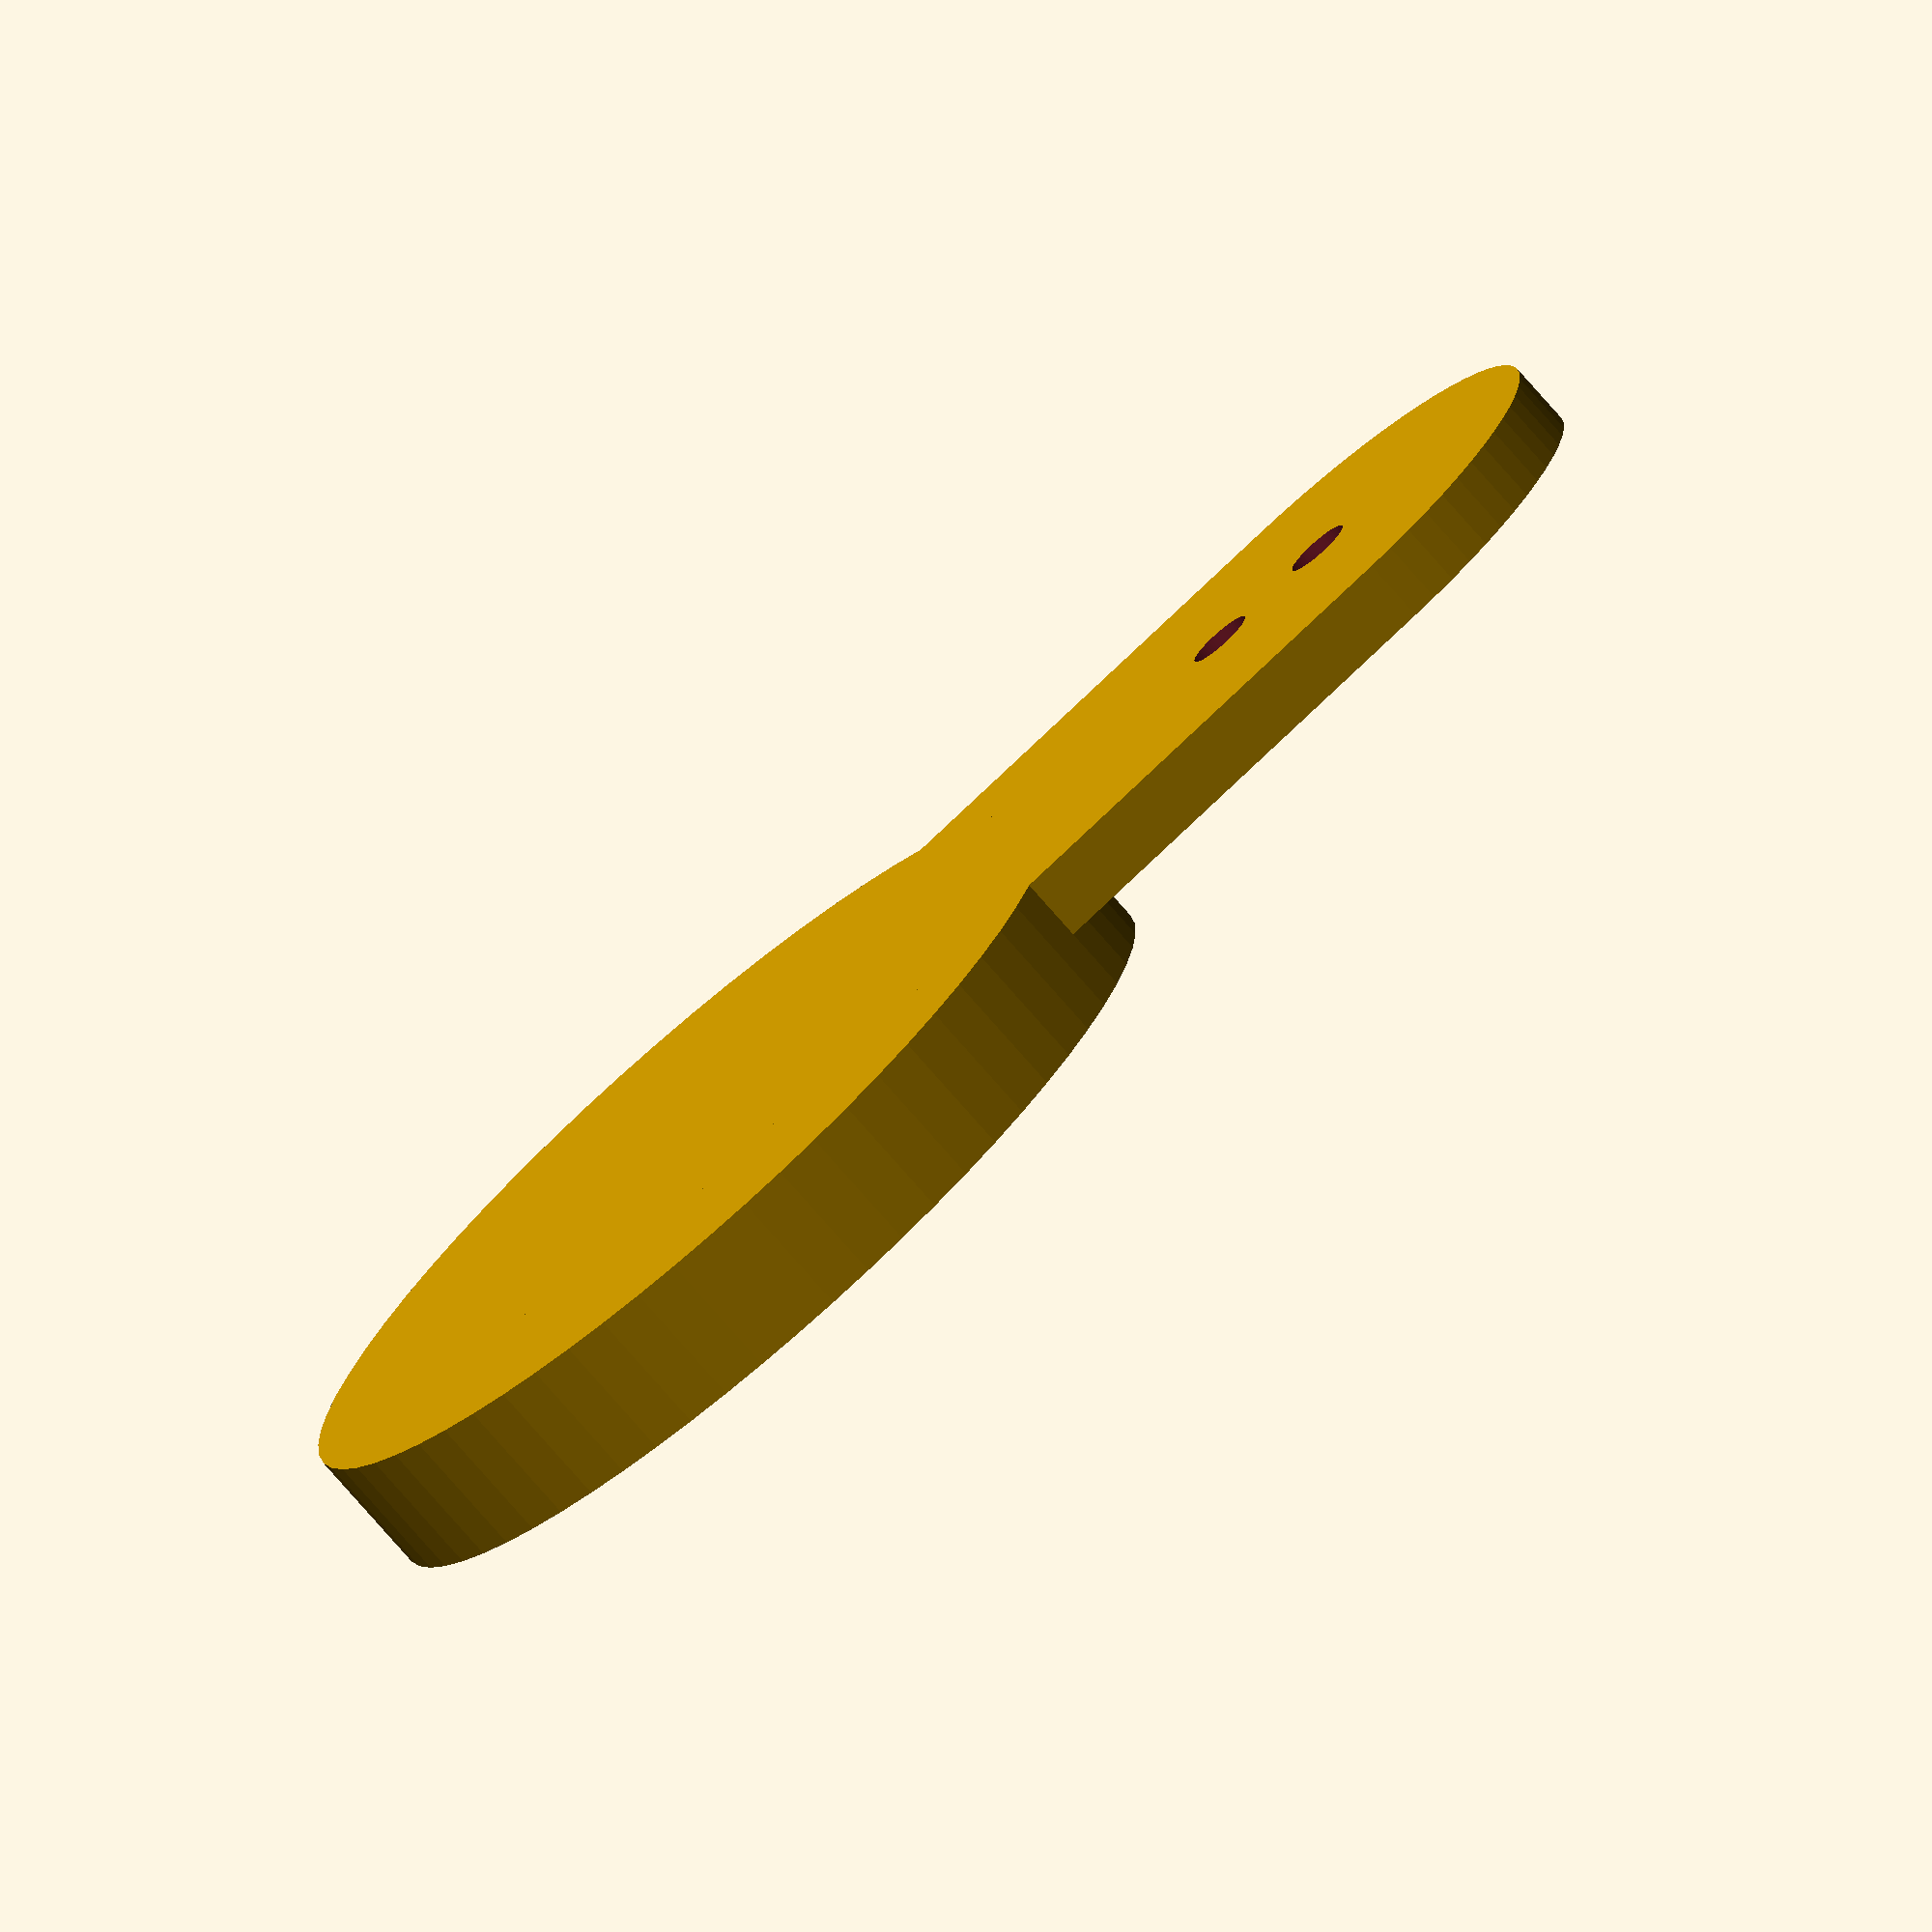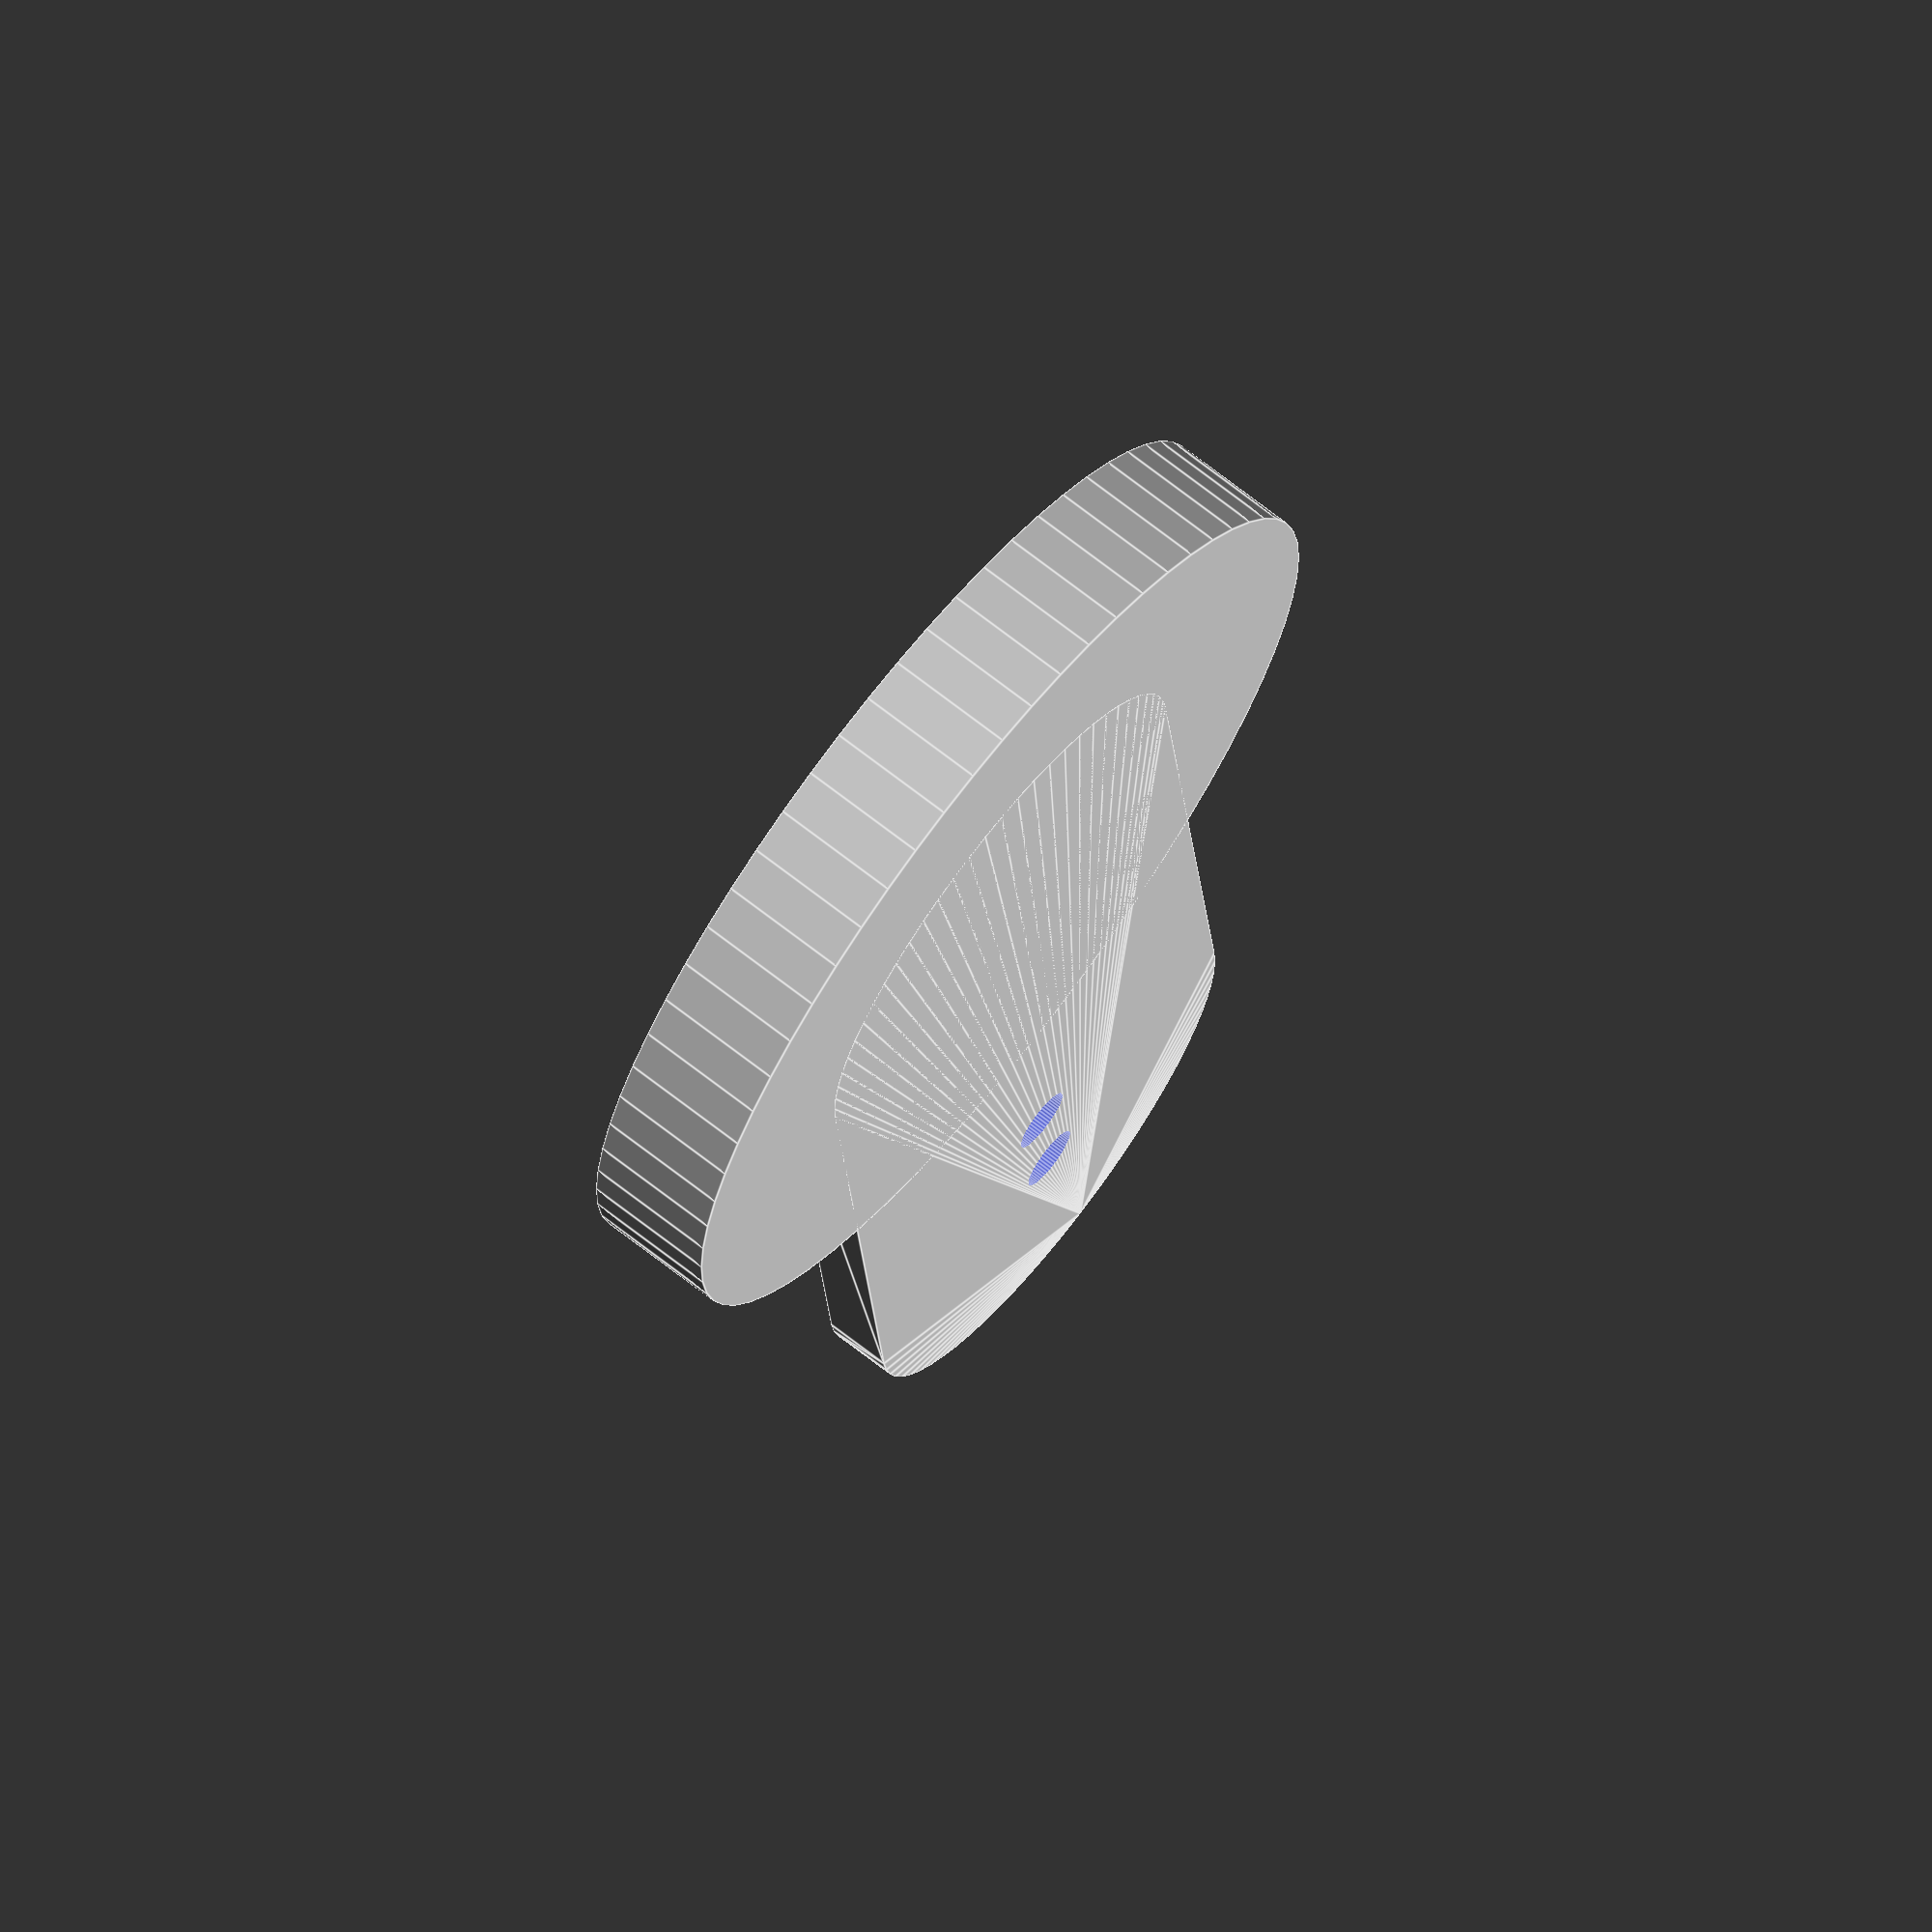
<openscad>
// Box to house the controller on the side of the kettle


//%kettle_shape();
controller_case();
display_inner_plate();
display_outer_plate();
/* translate([0,4,3]) kettle_wire_clamp();
translate([0,7.5]) wemos_mount_clip(); */
the_ring_of_power();
!drill_template();
module the_ring_of_power(){
    $fn=64;
    FR = 28-1+4;
    difference() {
        union(){
            //cylinder(d=60-11+2,h=1,center=true);
            cylinder(d=68,h=1,center=true);
            /* for(i=[0:3]) rotate([0,0,360*i/3]) hull() for(j=[0:1])
                translate([FR*j,0]) cylinder(d=6,h=1,center=true); */
        }
        cylinder(d=34,h=2,center=true);

        for(i=[0:3]) rotate([0,0,360*i/3]) translate([FR,0]) cylinder(d=2.8,h=2,center=true);

        translate([0,0,0.3]){
            //cylinder(r=17+1,h=1);
            difference() {
                R=21-1;
                W=0.6;
                cylinder(r=R+.5*W,h=1);
                cylinder(r=R-.5*W,h=3,center=true);
            }
            difference() {
                R=21+3;
                W=0.6;
                cylinder(r=R+.5*W,h=1);
                cylinder(r=R-.5*W,h=3,center=true);
            }
            difference() {
                R=25.1+3;
                W=0.7;
                cylinder(r=R+.5*W,h=1);
                cylinder(r=R-.5*W,h=3,center=true);
            }
        }
    }
}

module drill_template(){
    $fn=64;
    difference() {
        union(){
            cylinder(d=28.8,h=4);
            hull() for(i=[0:1]) translate([26*i,0]) cylinder(d=16,h=2);
        }
        translate([22,0]) cylinder(d=2,h=5,center=true);
        translate([26,0]) cylinder(d=2,h=5,center=true);
    }
}

module kettle_shape(){
    cylinder(d1=157.5,d2=132+10*0,h=224,$fn=128);
    translate([0,0,29]) rotate([90,0]) cylinder(d=27,h=80);
    hull() for(i=[-.5:1:.5]) translate([50*i,0,29])
        rotate([90,0]) cylinder(d=11,h=80);
}

module controller_case(){
    $fn=32;
    difference(){
        union(){
            difference(){
                /* hull() for(i=[-.5:1:.5],j=[0:1]) translate([60*i,-58,8+60*j])
                    rotate([90,0]) cylinder(d=16,h=38); */
                hull() for(i=[-.5:1:.5],j=[0:1]) translate([(60+5*0)*i,-58,8+60*j])
                    rotate([90,0]) cylinder(d=16,h=38);
                translate([0,0,-1]) kettle_shape();
                hull() for(i=[-.5:1:.5],j=[0:1]) translate([60*i,-58,8+60*j])
                    rotate([90,0]) cylinder(d=16-4,h=22+16-2+10*0);
            }

            // display screw nub
            for(i=[-.5:1:.5]) translate([0,-96+1,62+17*i])
                rotate([-90,0]) cylinder(d=6,h=2.75);
            hull() for(i=[-.5:1:.5],j=[-.5:1:.5]) translate([(38.5-.2)*i+1,-58-36,62+(13-.2)*j])
                rotate([-90,0]) cylinder(r=3,h=1.75);
            // wemos screw nubs
            color([.4,.4,.8]) hull() for(j=[-.5:1:.5],i=[-.5:1:.5]) translate([-14+38*j,-96+2,26-1+(36+6)*i])
                rotate([-90,0]) cylinder(d=6,h=4+1+2*0);
            // touch sensor nubs
            color([.4,.4,.8]) for(i=[-.5:1:.5]) translate([23,-96+1,40+20*i])
                rotate([-90,0]) cylinder(d=6,h=4-1.9);
            hull() for(i=[-.5:1:.5],j=[-.5:1:.5]) translate([20.5*i+23,-58-36,40+13*j])
                rotate([-90,0]) cylinder(r=4,h=2-1);
            // kettle connector nubs
            color([.4,.4,.8]) for(i=[-.5:1:.5])hull() for(j=[-.5:1:.5]) translate([23+18*i,-96+1,18+10*j])
                rotate([-90,0]) cylinder(d=6,h=4);
            color([.4,.4,.8]) hull() for(i=[-.5:1:.5],j=[-.5:1:.5]) translate([23-3+(18+10)*i,-96+1,18+10*j])
                rotate([-90,0]) cylinder(d=6,h=2.75);
        }


        color([.6,.2,.9]) translate([0,0,62]){ // OLED
            hull() for(i=[-.5:1:.5],j=[-.5:1:.5]) translate([(26-1)*i,-58,(10-1)*j+.2])
                rotate([90,0]) cylinder(d=1,h=22+16+1);
            hull() for(i=[-.5:1:.5],j=[-.5:1:.5]) translate([(38.5-.2)*i+1,-58,(13-.7)*j])
                rotate([90,0]) cylinder(d=.2,h=22+16-1);
        }

        color([.6,.2,.9]) translate([-14,-3+2,26]){ // WEMOS-32
            /* hull() for(i=[-.5:1:.5],j=[-.5:1:.5]) translate([(26-1)*i,-58,(10-1)*j])
                rotate([90,0]) cylinder(d=1,h=22+16+1); */
            hull() for(i=[-.5:1:.5],j=[-.5:1:.5]) translate([(32-2)*i,-58,(40-2)*j])
                rotate([90,0]) cylinder(d=2,h=22+16-4);

            hull() for(i=[-.5:1:.5],j=[-.5:1:.5]) translate([(11-1)*i,-58-32+(7-1)*j,-8]) //USB
                rotate([180,0]) cylinder(d=1,h=22+16+1);
        }

        color([.6,.2,.9]) translate([23,0,40]){ // touch sensor
            hull() for(i=[-.5:1:.5],j=[-.5:1:.5]) translate([20.5*i,-58-1.1,13*j])
                rotate([90,0]) cylinder(r=.4,h=22+16-2);
        }

        translate([21,-38-58,40]){
            difference(){ // touch sensor panel button
                hull() for(i=[-.5:1:.5],j=[-.5:1:.5]) translate([10*i,0,10*j])
                    rotate([90,0]) cylinder(r=3.2,h=1,center=true);
                hull() for(i=[-.5:1:.5],j=[-.5:1:.5]) translate([10*i,0,10*j])
                    rotate([90,0]) cylinder(r=2.4,h=2,center=true);
            }
            /* translate([0,0,0]) rotate([90,0]) linear_extrude(height=1,center=true)
                text("Run", size=6, font="Tlwg Typo:style=Bold", halign="center", valign="center",
                    spacing=1.0); */
            hull() for(i=[0:1]) translate([0,0,6*i])
                rotate([90,0]) cylinder(d=1.2,h=1,center=true);

            rotate([90,0]) difference(){
                R = 6;
                lw = 1.2;
                cylinder(r=R,h=1,center=true);
                cylinder(r=R-lw,h=1,center=true);
                hull() for(i=[-.5:1:.5]) translate([0,3*i+R-lw])
                    cylinder(d=3,h=1,center=true);
            }
        }

        fd = 1.8; // fastener diameter
        // display screw nub
        color([.4,.4,.8]) for(i=[-.5:1:.5]) translate([0,-96+1,62+17*i])
            rotate([-90,0]) cylinder(d=fd,h=5);
        // wemos screw nubs
        #color([.4,.4,.8]) for(i=[-.5:1:.5],j=[-.5:1:.5]) translate([-14+38*j,-96+1,26+36*i])
            rotate([-90,0]) cylinder(d=fd,h=5+2*0+5);
        // touch sensor nubs
        color([.4,.4,.8]) for(i=[-.5:1:.5]) translate([23,-96+1,40+20*i])
            rotate([-90,0]) cylinder(d=fd,h=5);
        // touch sensor nubs
        color([.4,.4,.8]) for(i=[-.5:1:.5],j=[-.5:1:.5]) translate([23+18*i,-96+1,18+10*j])
            rotate([-90,0]) cylinder(d=fd,h=5);

        translate([0,-59.25]) rotate([atan(0.5*((132-157.5+8)/132)),0]) cube([200,20,200],center=true);

        // self-tapping M2.3x8mm screws:
        translate([0,-74]) rotate([atan(0.5*((132-157.5+8)/132)),0]) for(i=[-.5:1:.5],j=[0:2]) translate([70*i,0,10+27*j]){
            rotate([0,90,15*i]) cylinder(d=2.35,h=16,center=true);
            rotate([0,180*i,15*i]) translate([0,0,2.75]) cylinder(d=4,h=16); // head
        }
    }
}

module kettle_wire_clamp(){
    $fn=32;
    difference() {
        union(){
            color([.4,.4,.8]) hull() for(i=[-.5:1:.5],j=[-.5:1:.5]) translate([23+18*i,-96+1,15+10*j])
                rotate([-90,0]) cylinder(d=6,h=2);

        }
        for(i=[-.5:1:.5],j=[-.5:1:.5]) translate([23+18*i,-96+1,15+10*j])
            rotate([-90,0]) cylinder(d=2.3,h=4);
        hull() for(i=[-.5:1:.5]) translate([23+11*i,-96+0.5,15]) cylinder(d=2,h=20,center=true);
        hull() for(i=[-.5:1:.5]) translate([23+10*i,-96+0.5,17]) rotate([90,0,0]) cylinder(d=4,h=20,center=true);
    }
}


module wemos_mount_clip(){
    $fn=32;
    difference() {
        union(){
            color([.6,.6,.8]) for(i=[-.5:1:.5]) hull() for(j=[-.5:1:.5]) translate([-14+38*j,-96+1,26+36*i])
                rotate([-90,0]) cylinder(d=6,h=2);
            color([.6,.6,.8]) hull() for(i=[-.5:1:.5]) translate([-14,-96+1,26+36*i])
                rotate([-90,0]) cylinder(d=4,h=2);
        }

        for(j=[-.5:1:.5],i=[-.5:1:.5]) translate([-14+38*j,-96,26+36*i])
            rotate([-90,0]) cylinder(d=2.4,h=4+2*0);
    }
}

module display_inner_plate(){
    $fn=32;
    difference() {
        union(){
            intersection(){ // bit that goes through the hole
                union(){
                    ll = 80;
                    translate([0,0,29]) rotate([90,0]) cylinder(d=27,h=ll);
                    hull() for(i=[-.5:1:.5]) translate([50*i,0,29])
                        rotate([90,0]) cylinder(d=11,h=ll);
                }
                difference() { // kettle surface
                    wt = 1;
                    cylinder(d1=156.5+wt,d2=131+wt,h=224,$fn=128);
                    cylinder(d1=156.5-wt,d2=131-wt,h=224,$fn=128);
                }
            }

            intersection(){ // inner surface
                union(){
                    ll = 80;
                    translate([0,0,29]) rotate([90,0]) cylinder(d=31,h=ll);
                    hull() for(i=[-.5:1:.5],j=[0:1]) translate([50*i+14*i*j,0,29-j*(8+7)])
                        rotate([90,0]) cylinder(d=15-14*j,h=ll);
                }
                difference() { // kettle surface
                    wt = 3;
                    cylinder(d1=156.5,d2=131,h=224,$fn=128);
                    cylinder(d1=156.5-2*wt,d2=131-2*wt,h=224,$fn=128);
                }
            }

        }
        translate([0,0,29]) rotate([90,0]) cylinder(d=27-5,h=80);
        for(i=[-1:2:1],j=[0:1]) translate([(25-10*j)*i,0,29])
            rotate([90,0]) cylinder(d=1.8,h=90);
        //#cylinder(r=100,h=21.5);
    }
}

module display_outer_plate(){
    $fn=32;
    difference() {
        union(){
            intersection(){ // outer surface
                union(){
                    hull() for(i=[-.5:1:.5],j=[0:1]) translate([60*i,-58,8+60*j])
                        rotate([90,0]) cylinder(d=12-.8,h=22+16-2+10*0);
                }
                difference() { // kettle surface
                    wt = 2;
                    cylinder(d1=157.5+2*wt,d2=132+2*wt,h=224,$fn=128);
                    cylinder(d1=157.5,d2=132,h=224,$fn=128);
                }
            }

            intersection(){ // fastener mounting blocks
                intersection(){
                    hull() for(i=[-.5:1:.5]) translate([70*i,-72,2])
                        rotate([atan(0.5*((132-157.5+8)/132)),0]) translate([0,0,-1]) cylinder(d=10,h=73);
                    hull() for(i=[-.5:1:.5],j=[0:1]) translate([60*i,-58,8+60*j])
                        rotate([90,0]) cylinder(d=12-.8,h=22+16-2+10*0);
                }
                /* difference() { // kettle surface
                    wt = 5;
                    cylinder(d1=157.5+2*wt,d2=132+2*wt,h=224,$fn=128);
                    cylinder(d1=157.5,d2=132,h=224,$fn=128);
                } */
                rotate([atan(0.5*((132-157.5+8)/132)),0]) cube([100,152,200],center=true);
            }
        }
        translate([0,0,29]) rotate([90,0]) cylinder(d=27-5,h=90);
        cylinder(d1=157.5,d2=132,h=224,$fn=128);
        //#cylinder(r=100,h=21.5);
        for(i=[-1:2:1],j=[0:1]) translate([(25-10*j)*i,0,29])
            rotate([90,0]) cylinder(d=2.3,h=90);

        hull() for(i=[-.5:1:.5],j=[0:1]) translate([(30+20*j)*i,-58,50+30*j])
            rotate([90,0]) cylinder(d=12-.8,h=22+16-2+10*0);

        // self-tapping M2.3x8mm screws:
        translate([0,-74]) rotate([atan(0.5*((132-157.5+8)/132)),0]) for(i=[-.5:1:.5],j=[0:2])
            translate([70*i,0,10+27*j]) rotate([0,90,15*i]) cylinder(d=1.8,h=16,center=true);
    }
}

</openscad>
<views>
elev=255.8 azim=15.5 roll=319.0 proj=o view=solid
elev=290.5 azim=95.2 roll=128.2 proj=o view=edges
</views>
